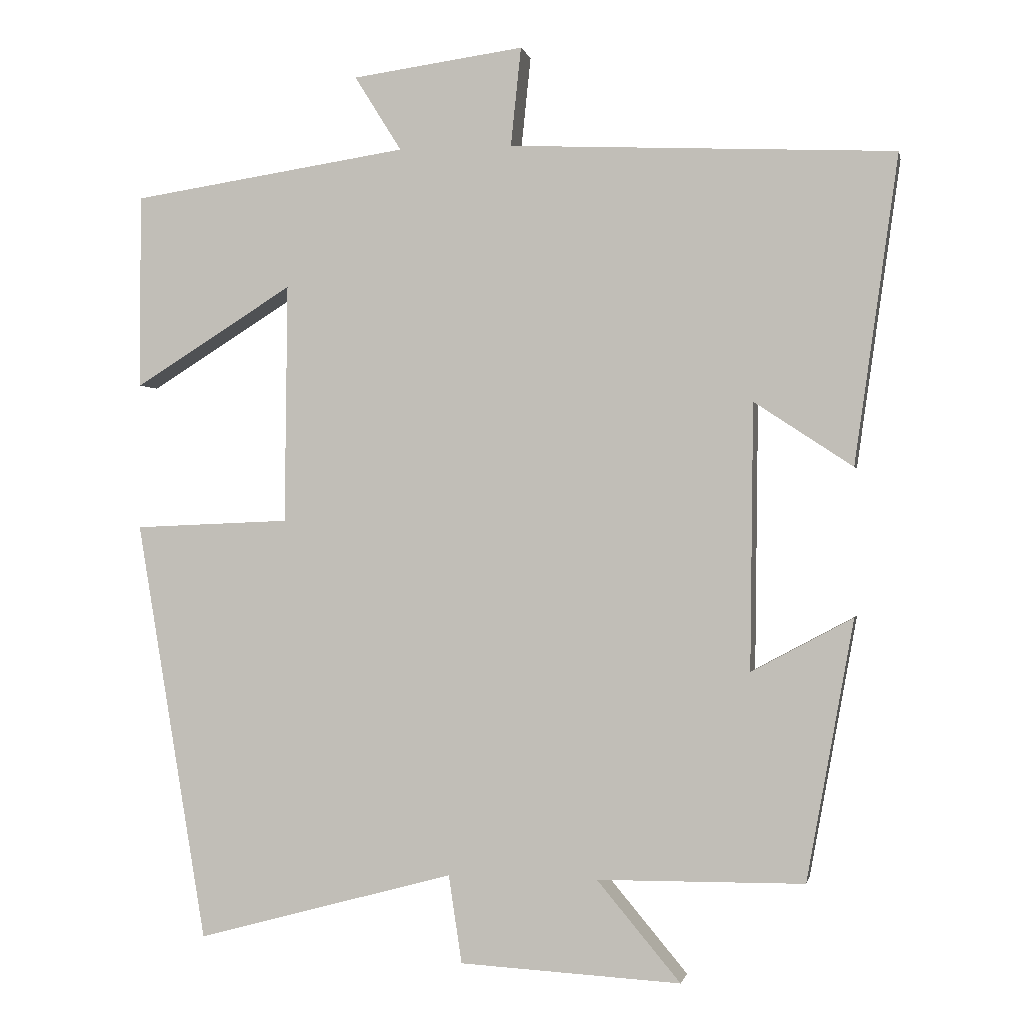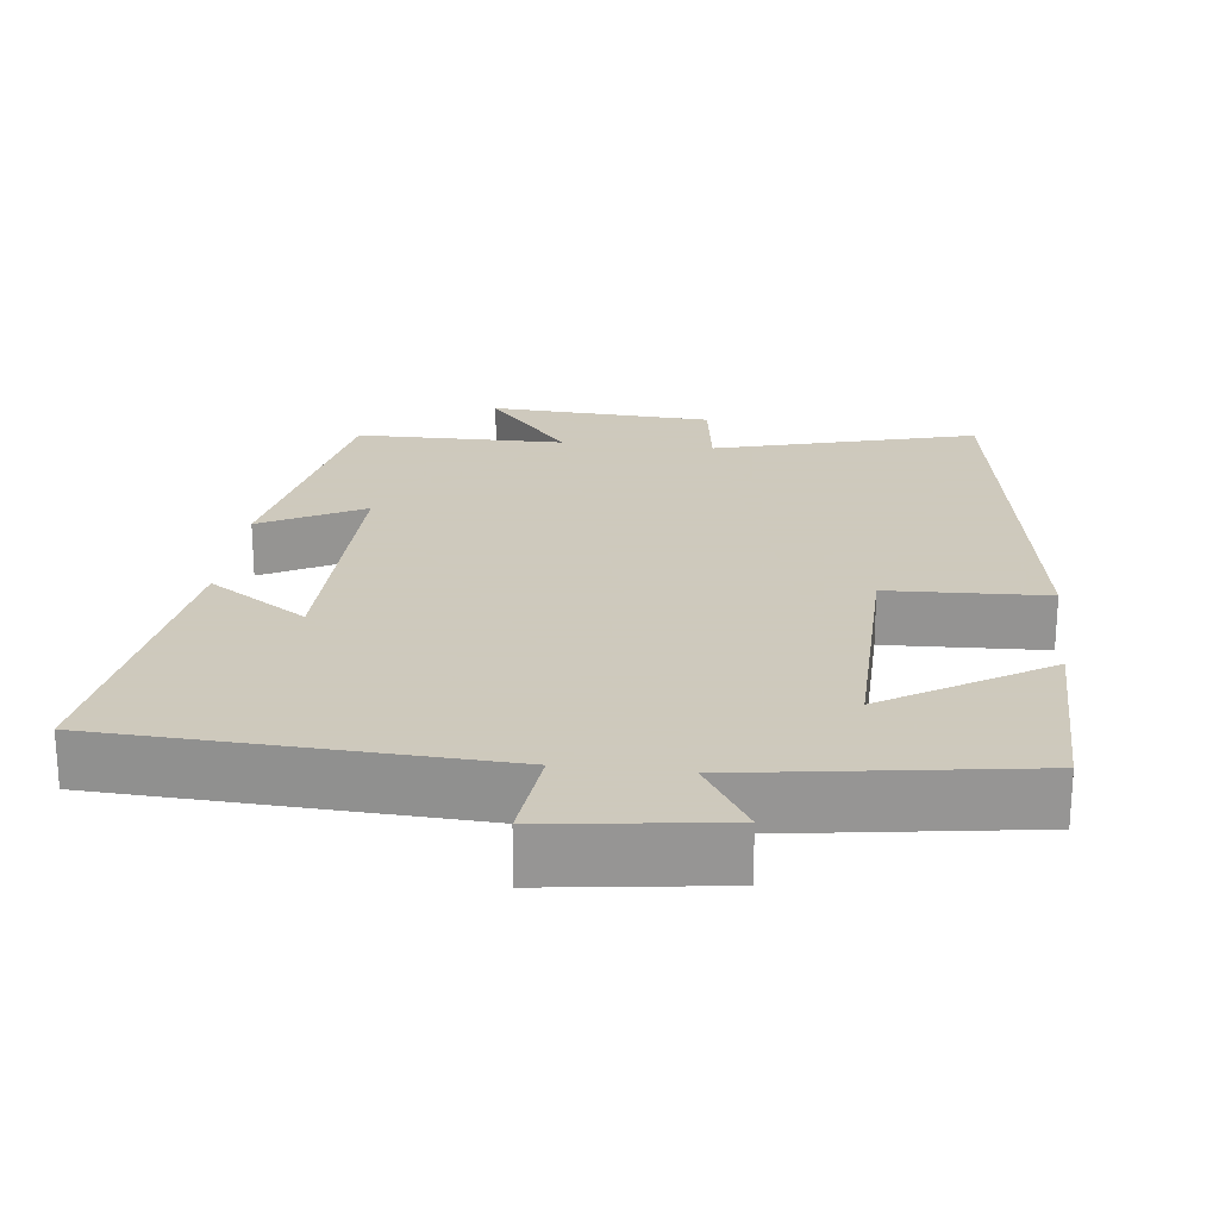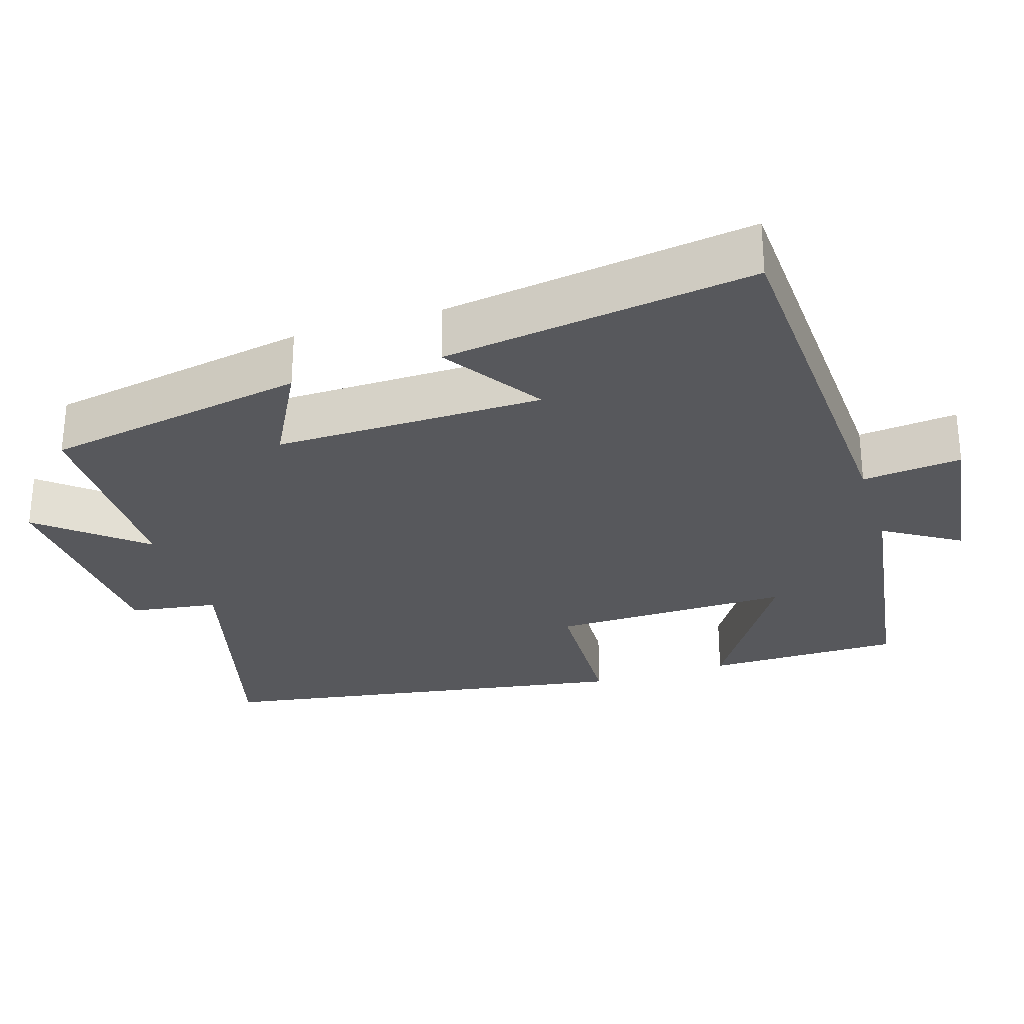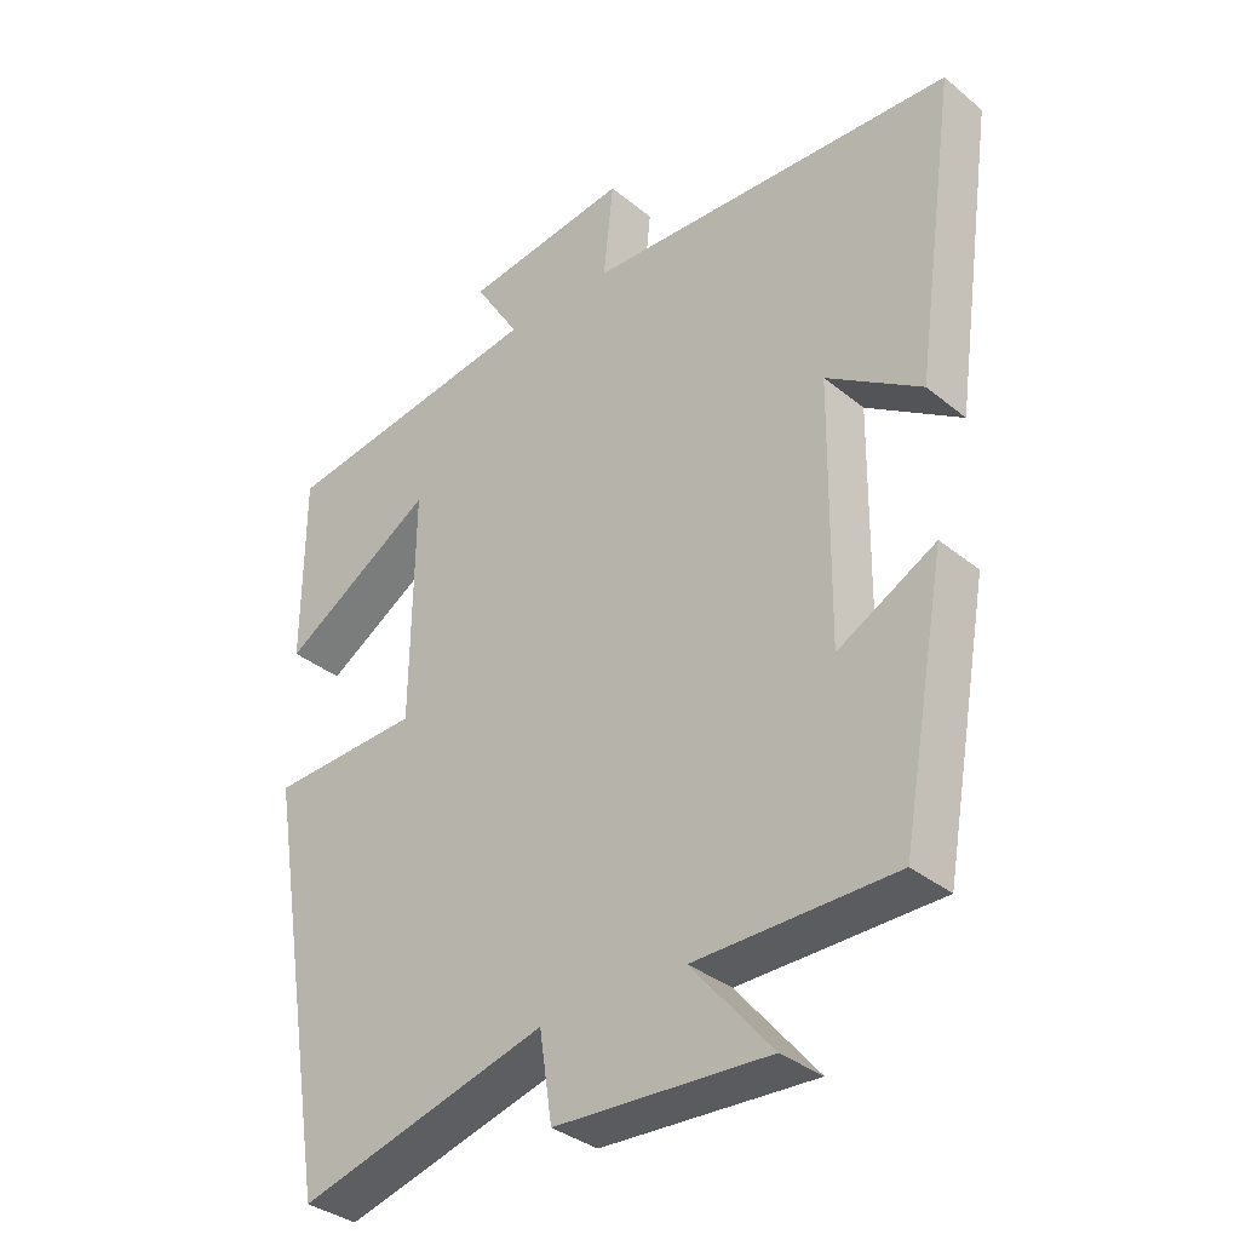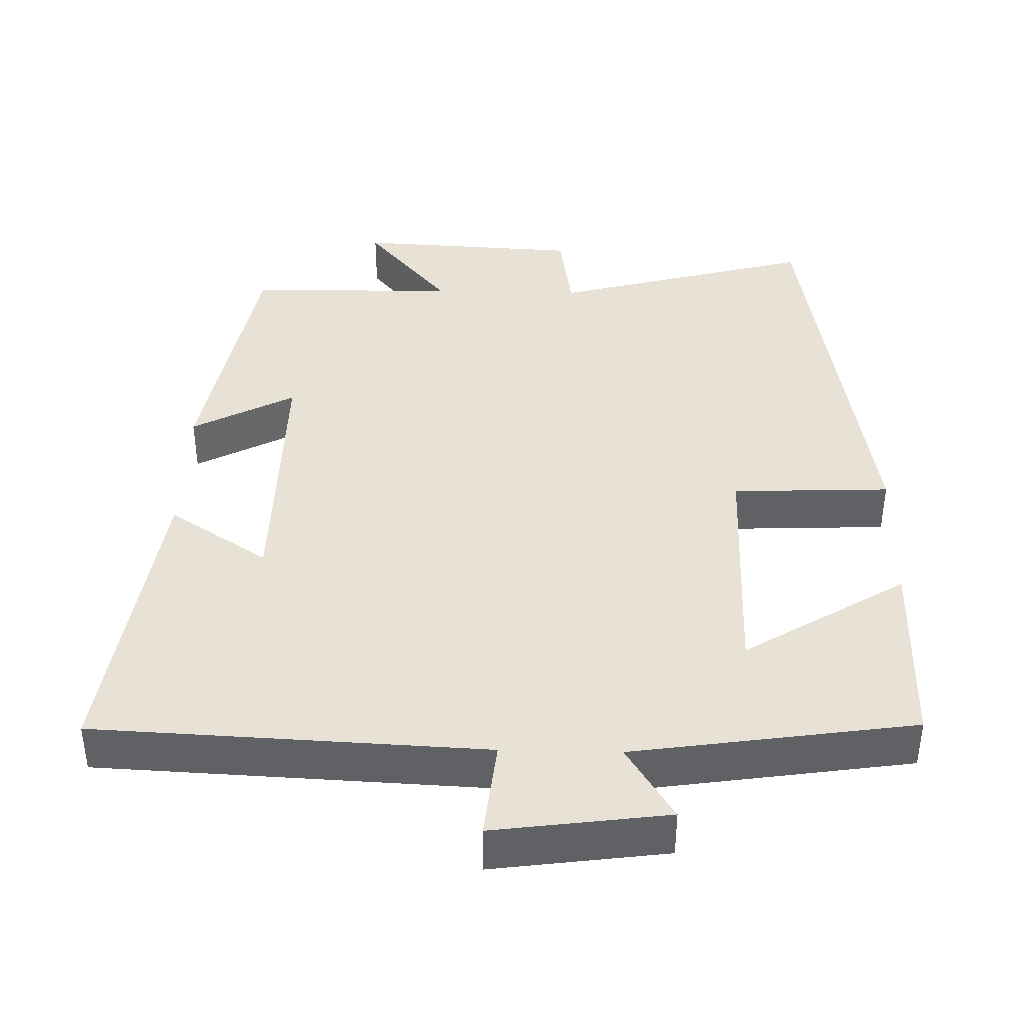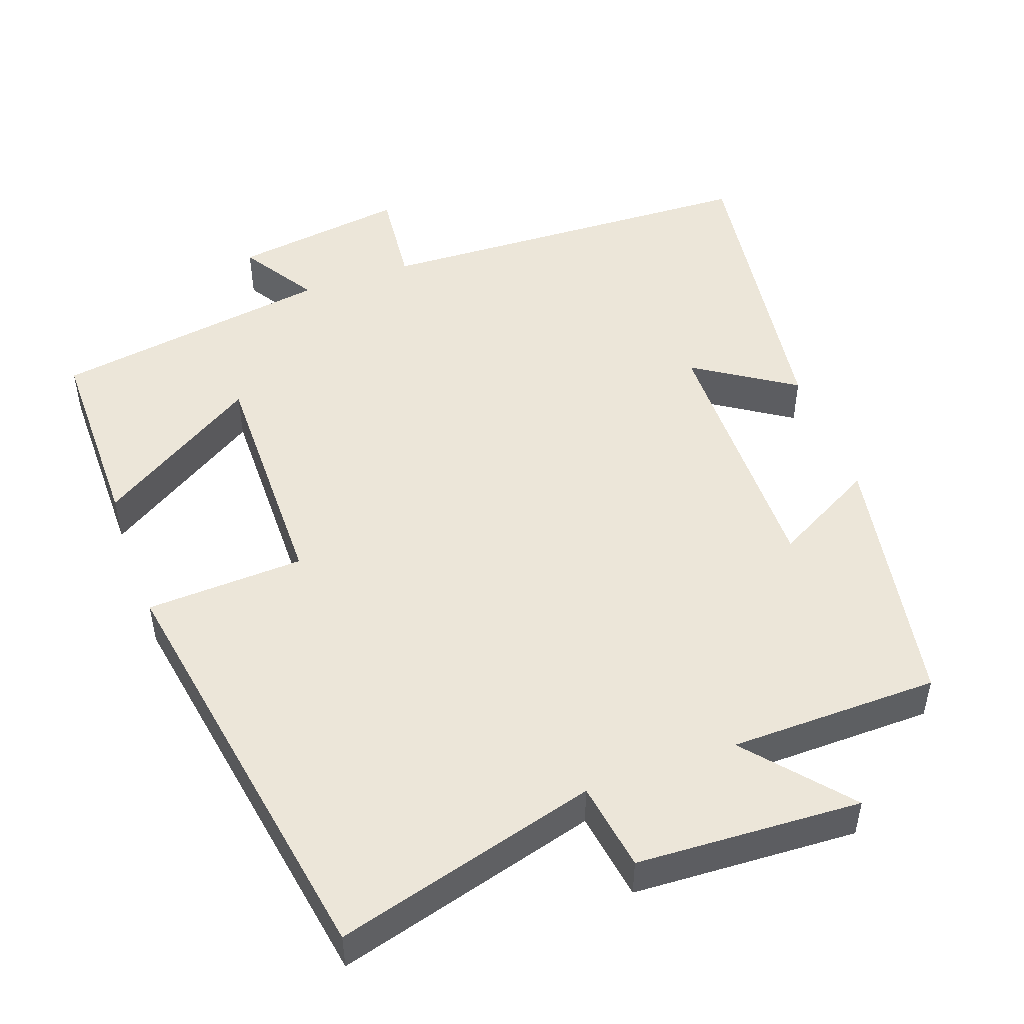
<metadata>
{"format":"obj","ext":"obj","renderer":"f3d","projection":"perspective","resolution":1024,"background":"white","views":[{"elev":-0.4,"azim":-168.6,"up":"+Z"},{"elev":22.6,"azim":6.8,"up":"+Y"},{"elev":-28.4,"azim":-72.3,"up":"+Y"},{"elev":-34.8,"azim":-137.3,"up":"+Z"},{"elev":40.1,"azim":1.4,"up":"+Y"},{"elev":49.2,"azim":160.0,"up":"+Y"}]}
</metadata>
<code>
v 0.499 0.07 0.443
v 0.5 0.07 0.178
v 0.283 0.07 0.313
v 0.287 0.07 -0.013
v 0.5 0.07 -0.022
v 0.405 0.07 -0.596
v 0.052 0.07 -0.5
v 0.034 0.07 -0.62
v -0.268 0.07 -0.636
v -0.154 0.07 -0.5
v -0.436 0.07 -0.497
v -0.5 0.07 -0.142
v -0.362 0.07 -0.216
v -0.366 0.07 0.146
v -0.5 0.07 0.058
v -0.559 0.07 0.476
v -0.035 0.07 0.5
v -0.049 0.07 0.634
v 0.185 0.07 0.602
v 0.121 0.07 0.5
v 0.499 0 0.443
v 0.5 0 0.178
v 0.283 0 0.313
v 0.287 0 -0.013
v 0.5 0 -0.022
v 0.405 0 -0.596
v 0.052 0 -0.5
v 0.034 0 -0.62
v -0.268 0 -0.636
v -0.154 0 -0.5
v -0.436 0 -0.497
v -0.5 0 -0.142
v -0.362 0 -0.216
v -0.366 0 0.146
v -0.5 0 0.058
v -0.559 0 0.476
v -0.035 0 0.5
v -0.049 0 0.634
v 0.185 0 0.602
v 0.121 0 0.5
f 17 18 19 20
f 16 17 20
f 15 16 20
f 14 15 20
f 13 14 20
f 10 11 12 13
f 10 13 20
f 7 8 9 10
f 7 10 20
f 4 5 6 7
f 3 4 7 20
f 1 2 3 20
f 40 39 38 37
f 40 37 36
f 40 36 35
f 40 35 34
f 40 34 33
f 33 32 31 30
f 40 33 30
f 30 29 28 27
f 40 30 27
f 27 26 25 24
f 40 27 24 23
f 40 23 22 21
f 1 21 22 2
f 2 22 23 3
f 3 23 24 4
f 4 24 25 5
f 5 25 26 6
f 6 26 27 7
f 7 27 28 8
f 8 28 29 9
f 9 29 30 10
f 10 30 31 11
f 11 31 32 12
f 12 32 33 13
f 13 33 34 14
f 14 34 35 15
f 15 35 36 16
f 16 36 37 17
f 17 37 38 18
f 18 38 39 19
f 19 39 40 20
f 20 40 21 1

</code>
